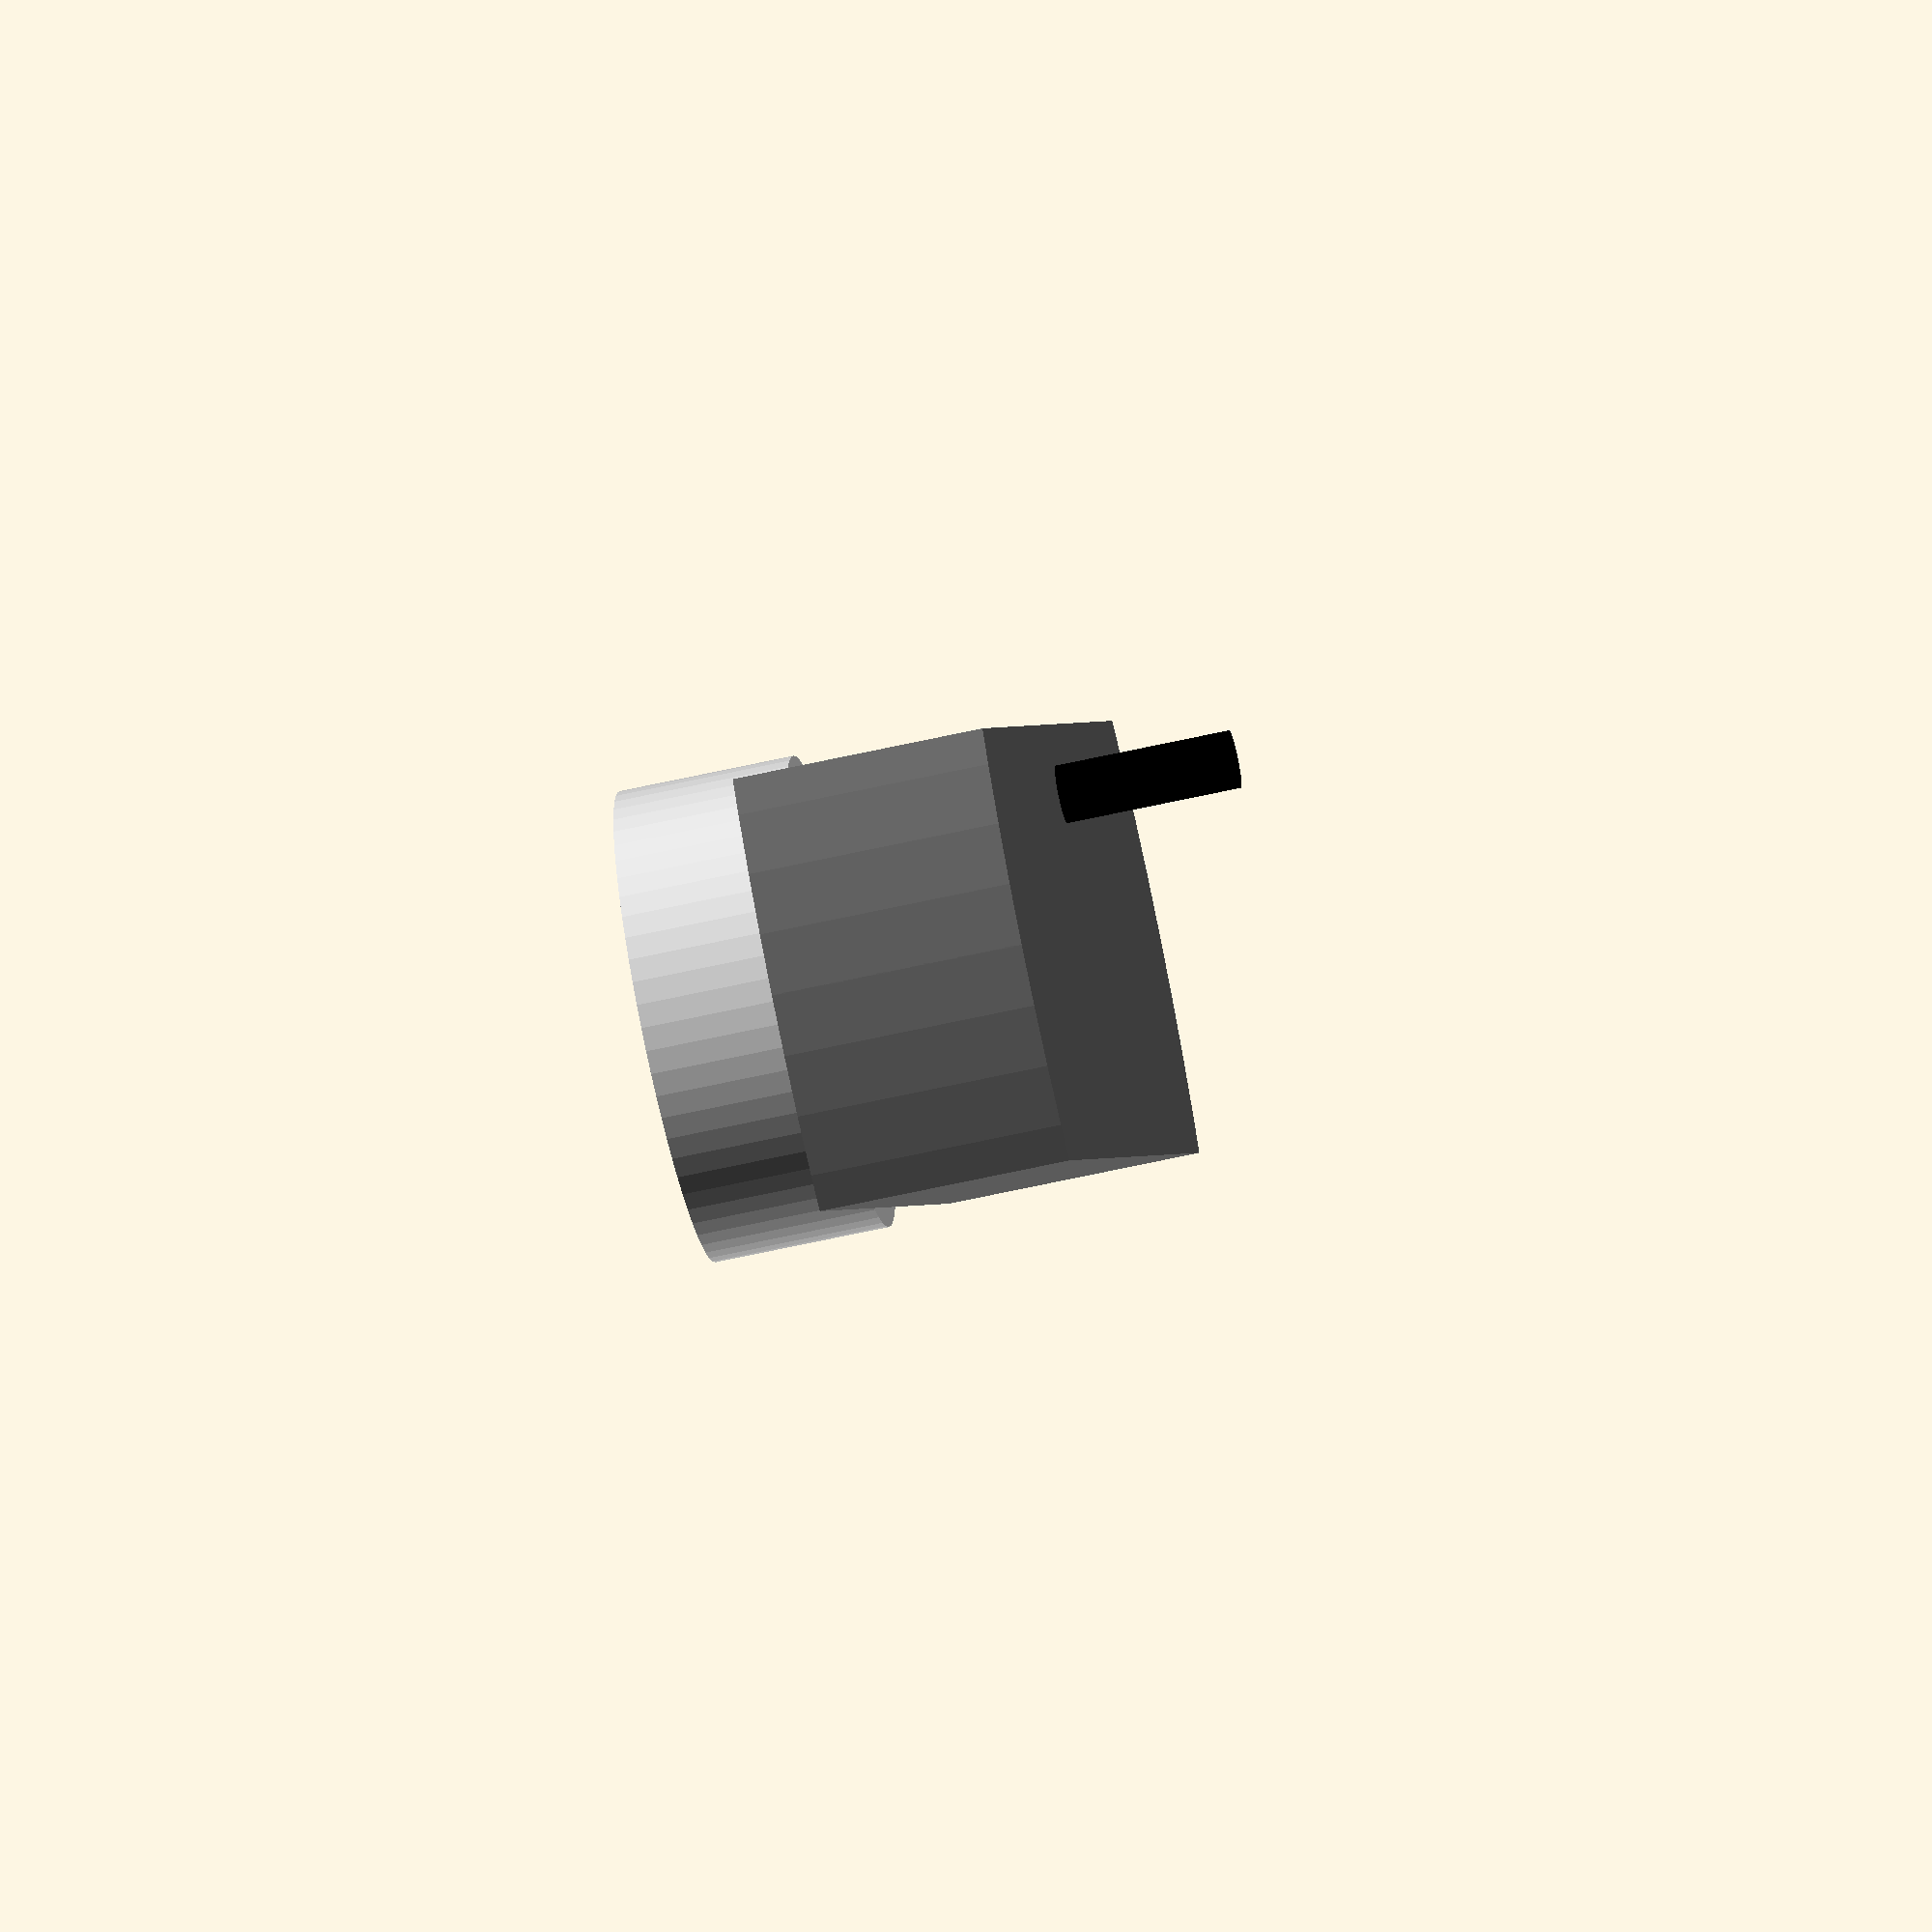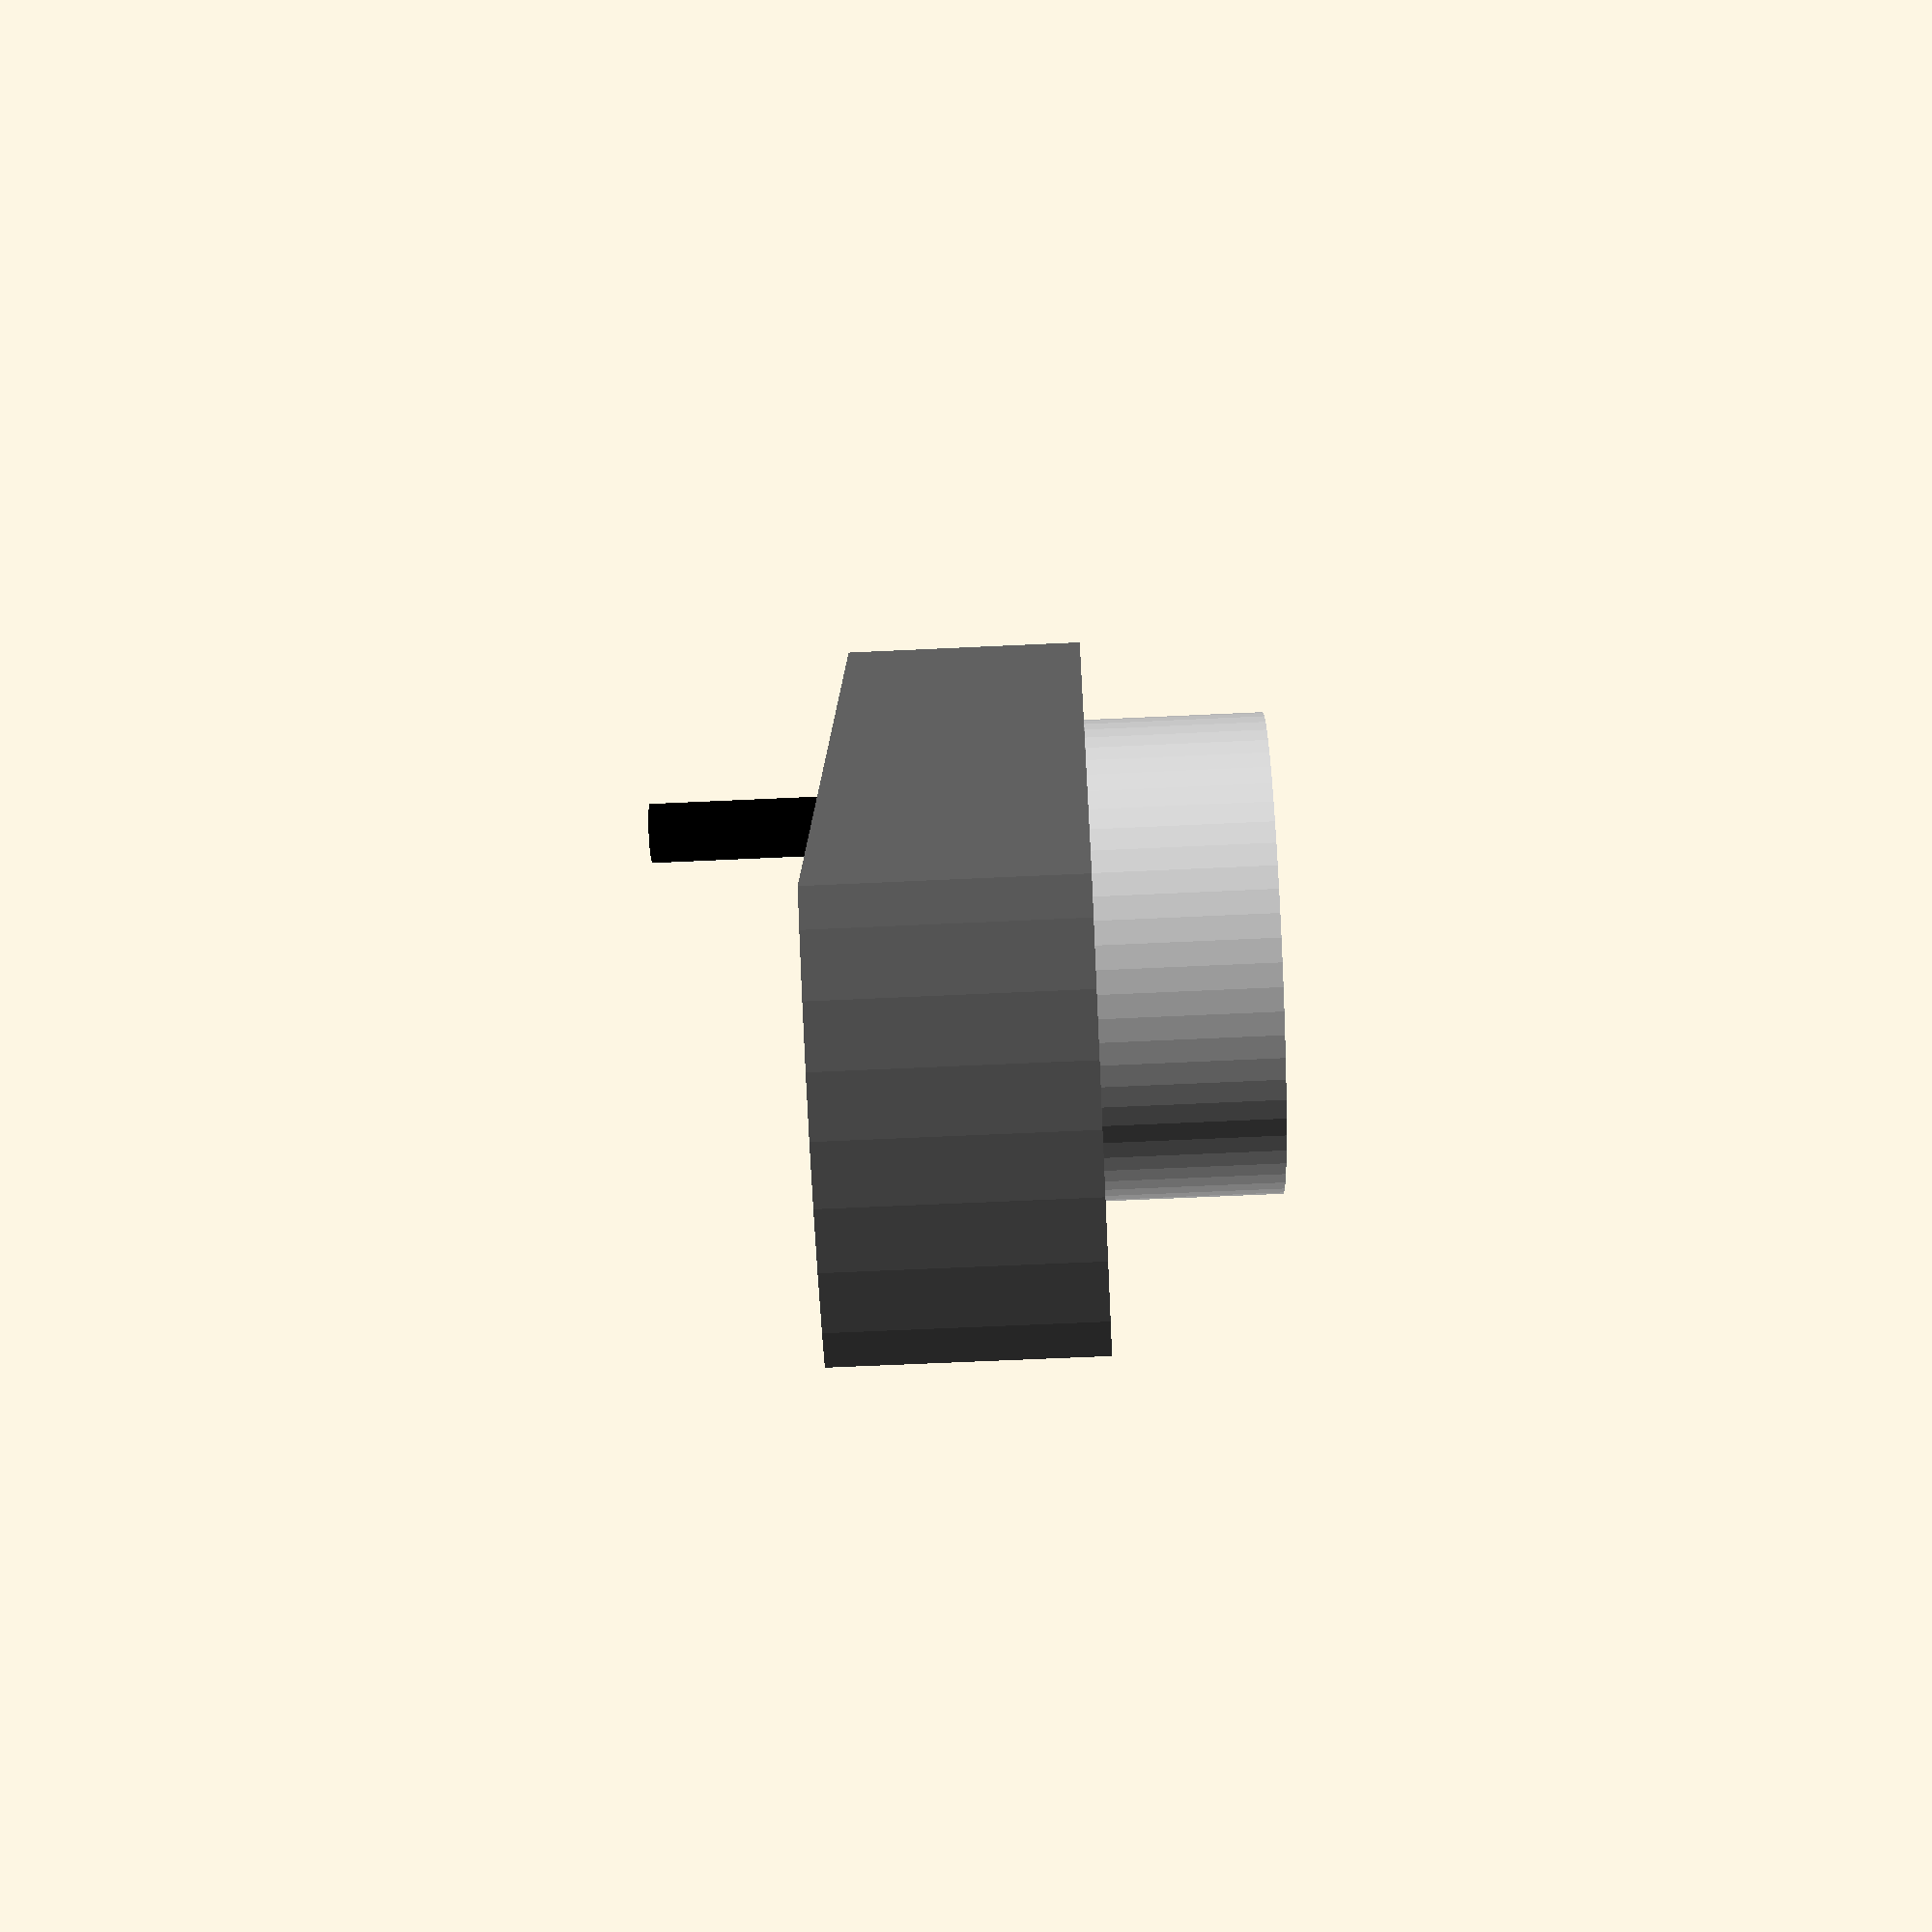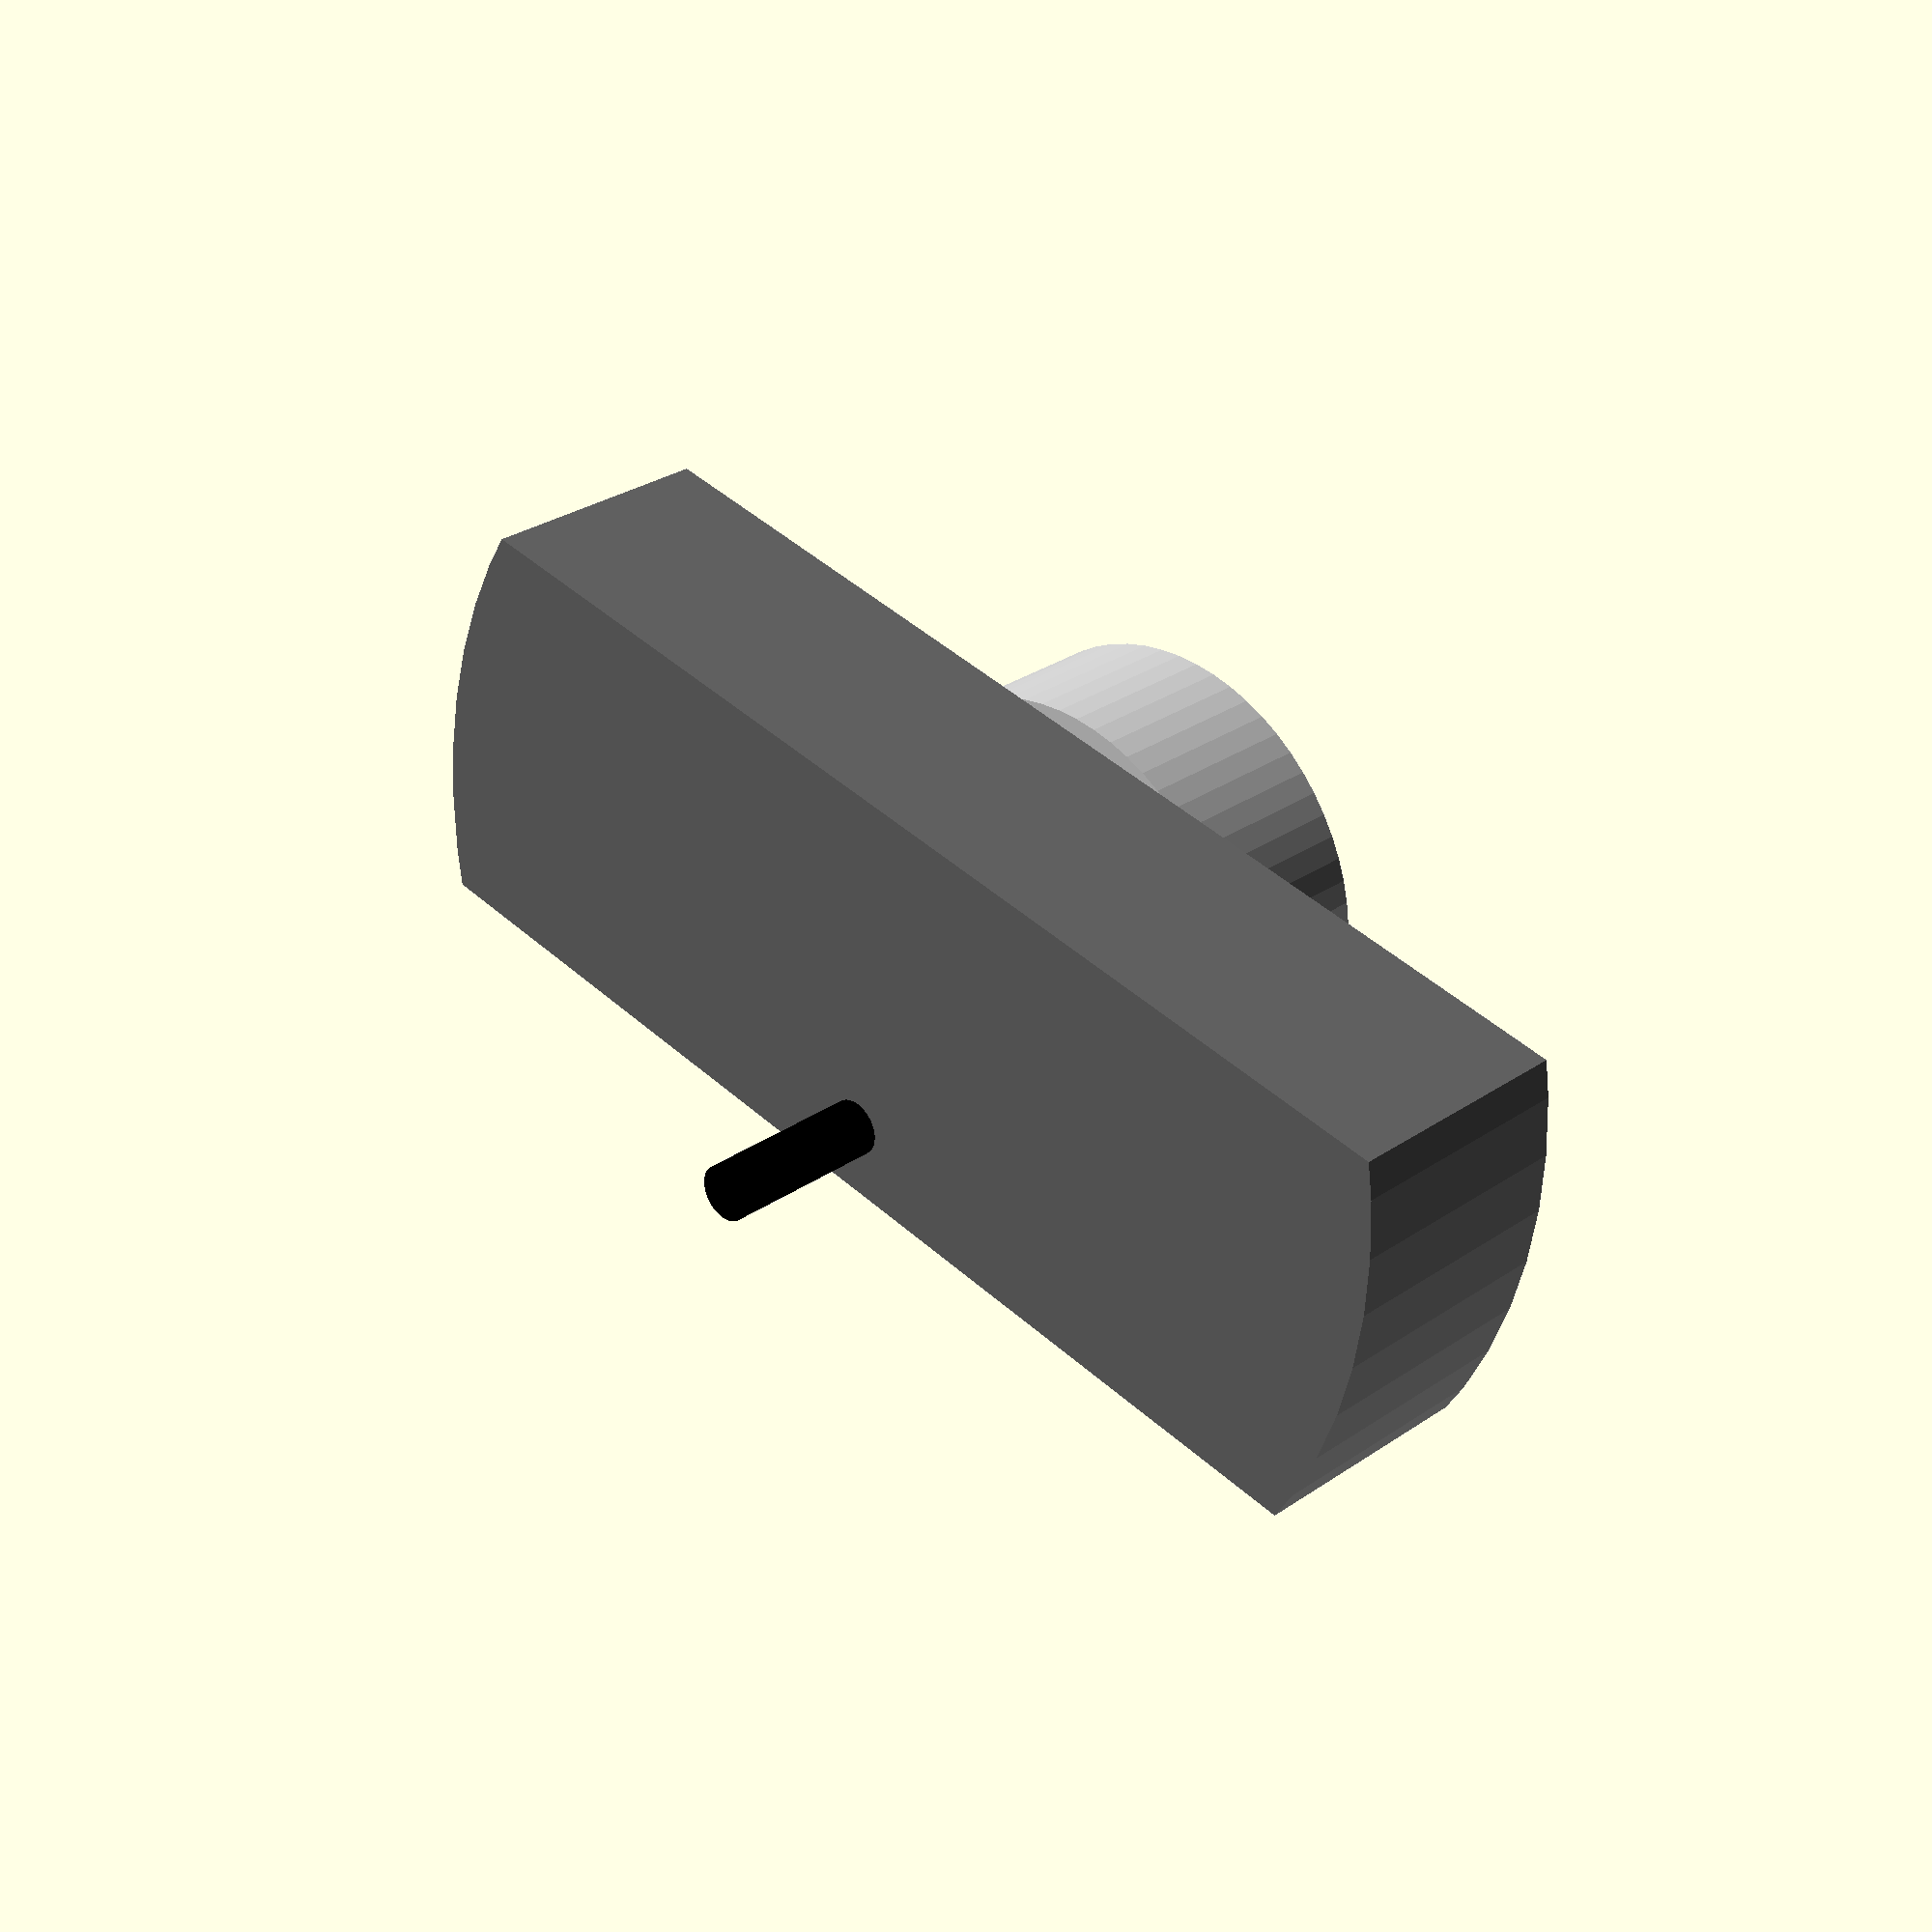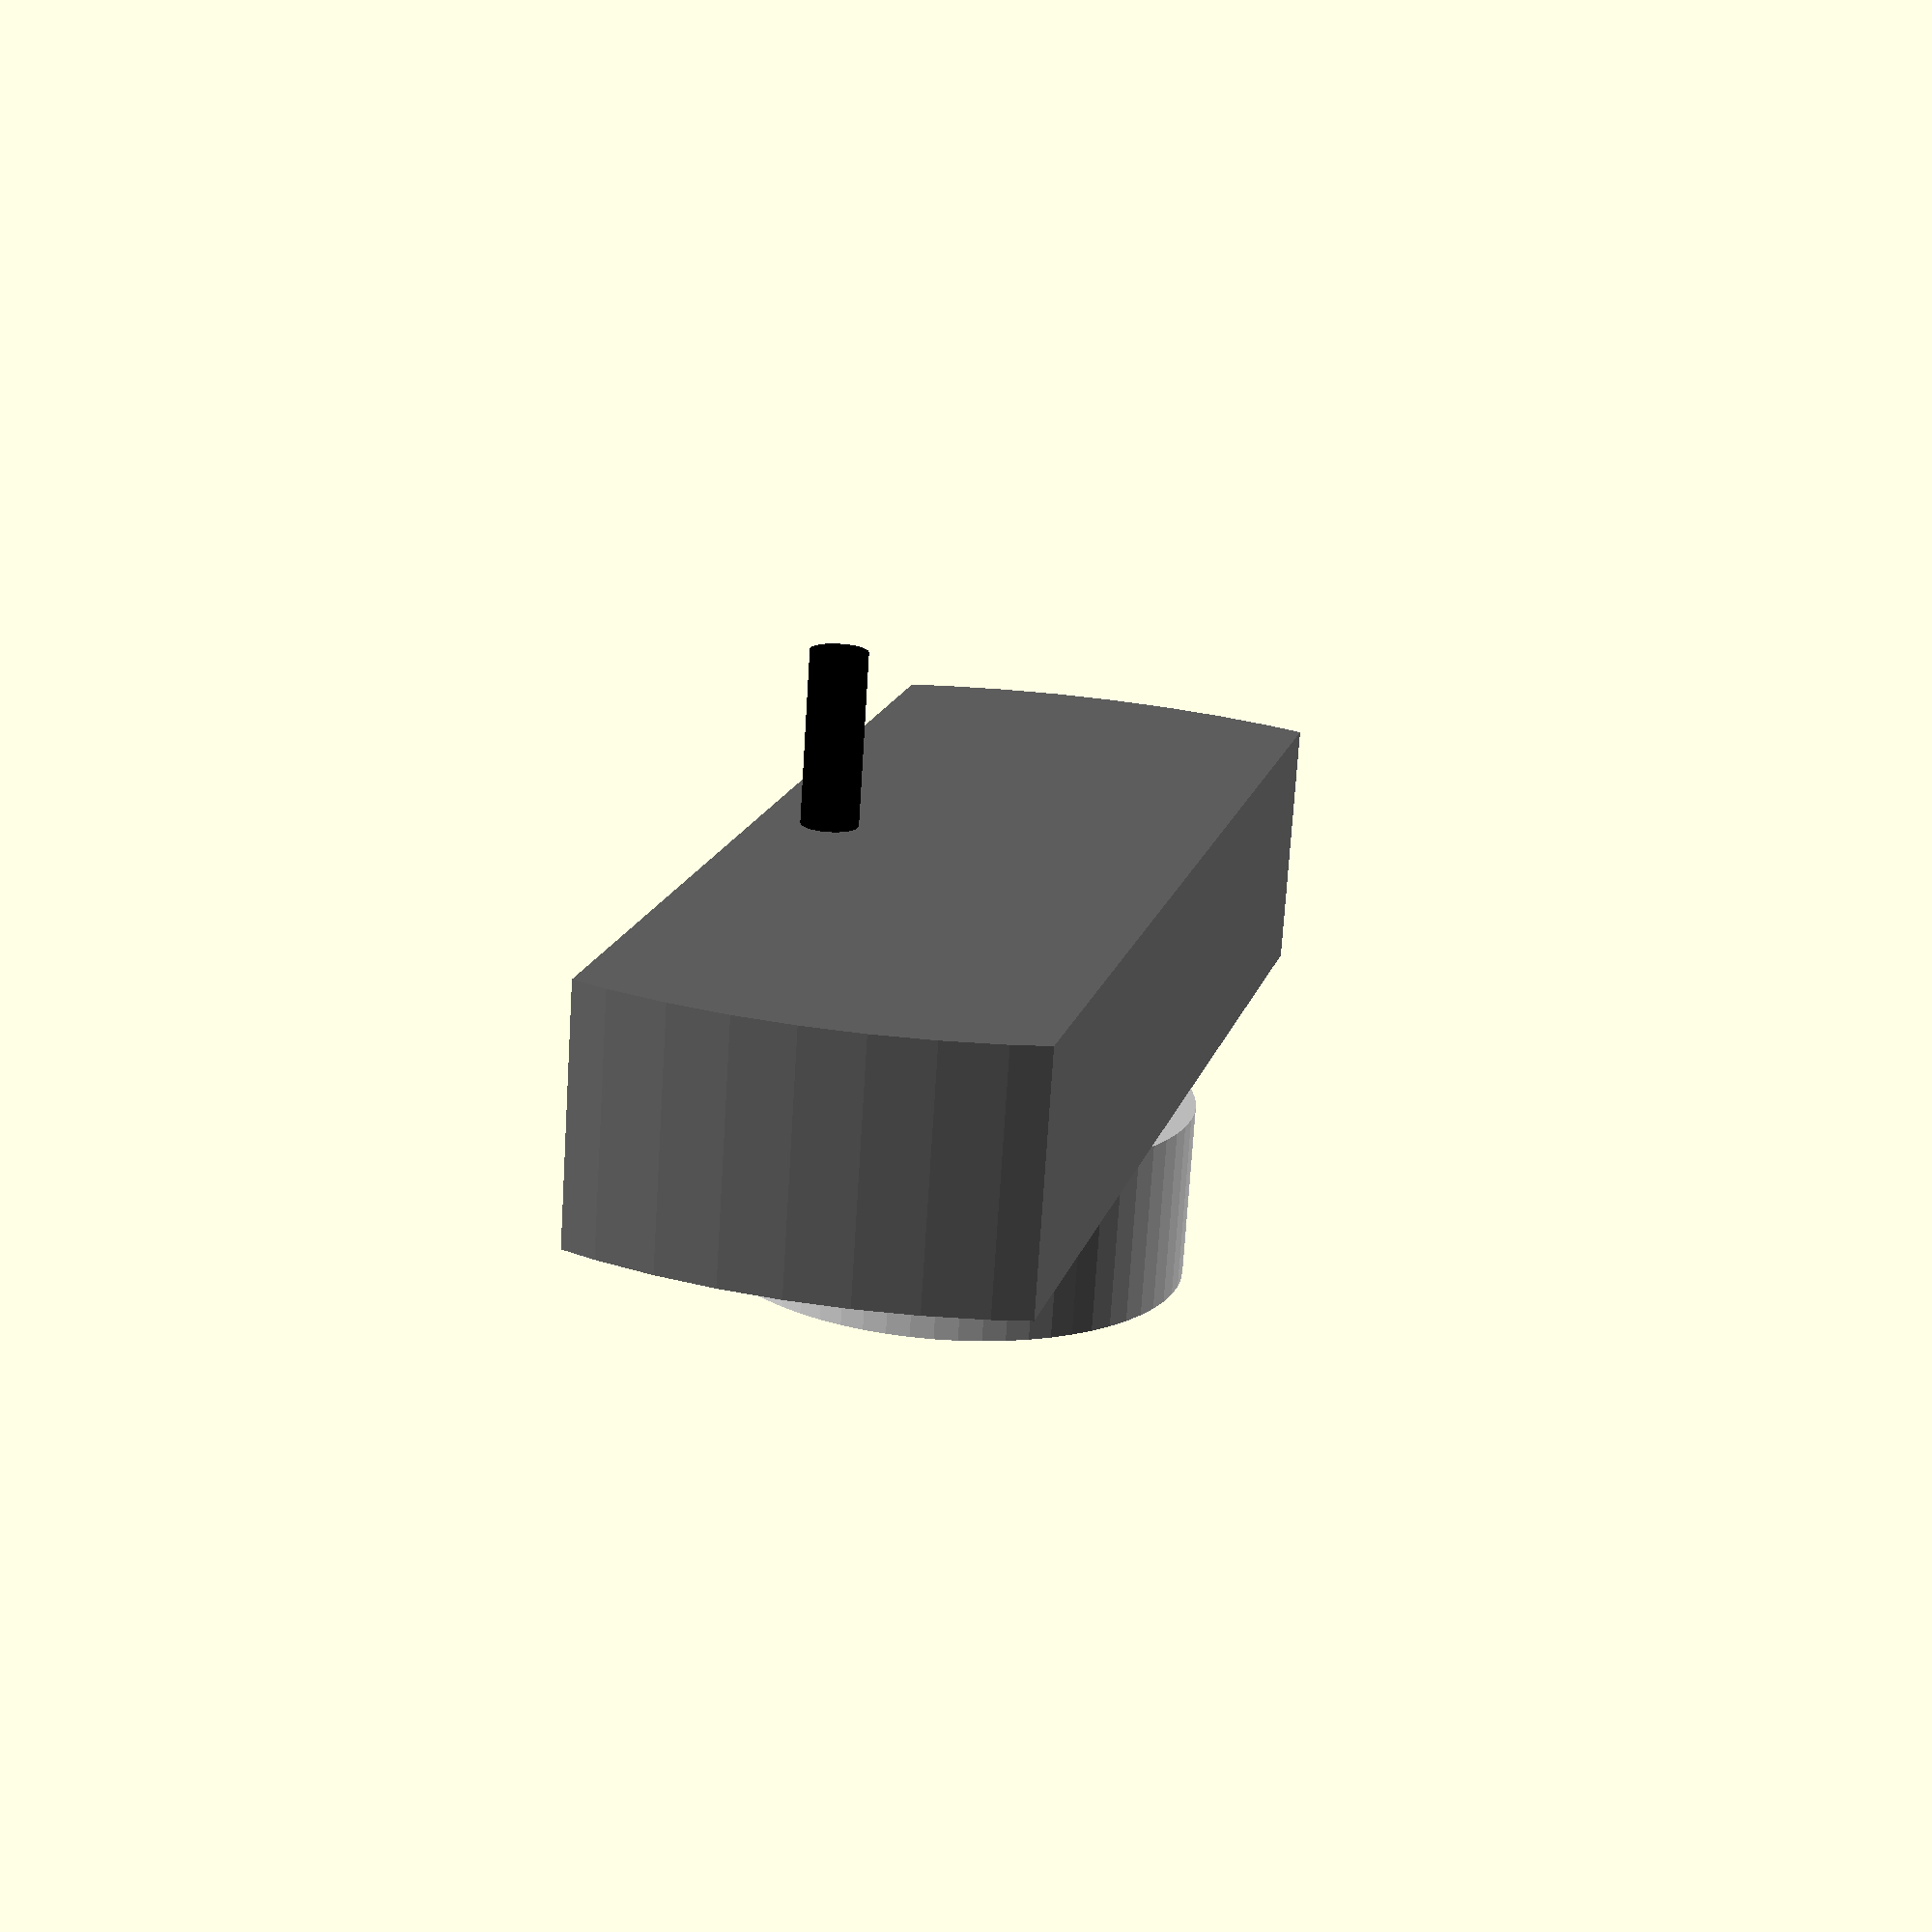
<openscad>
// A toggle switch ordered from https://www.sparkfun.com/products/11310

$fn = 64;

length = 71.2;
width = 14.4;
height = 24.75;

module camera() {
    intersection() {
        cube([length, width, height]);        
        translate([length/2, 0, height/2]) rotate([-90, 0, 0]) {
            cylinder(h = width, r = length/2);
        }
    }
}

module lens() {
    translate([length/2, 0, height/2]) rotate([90, 0, 0]) {
        cylinder(h = 10, r = 27/2);
    }
}

module cable() {
    translate([length/2, width, 4]) rotate([-90, 0, 0]) {
        cylinder(h = 10, r = 3.3/2);
    }
}

color("dimgrey") camera();
color("lightgrey") lens();
color("black") cable();
</openscad>
<views>
elev=90.9 azim=263.6 roll=191.4 proj=o view=solid
elev=256.5 azim=269.2 roll=357.3 proj=p view=solid
elev=232.7 azim=44.8 roll=188.8 proj=p view=solid
elev=148.6 azim=194.5 roll=255.4 proj=p view=solid
</views>
